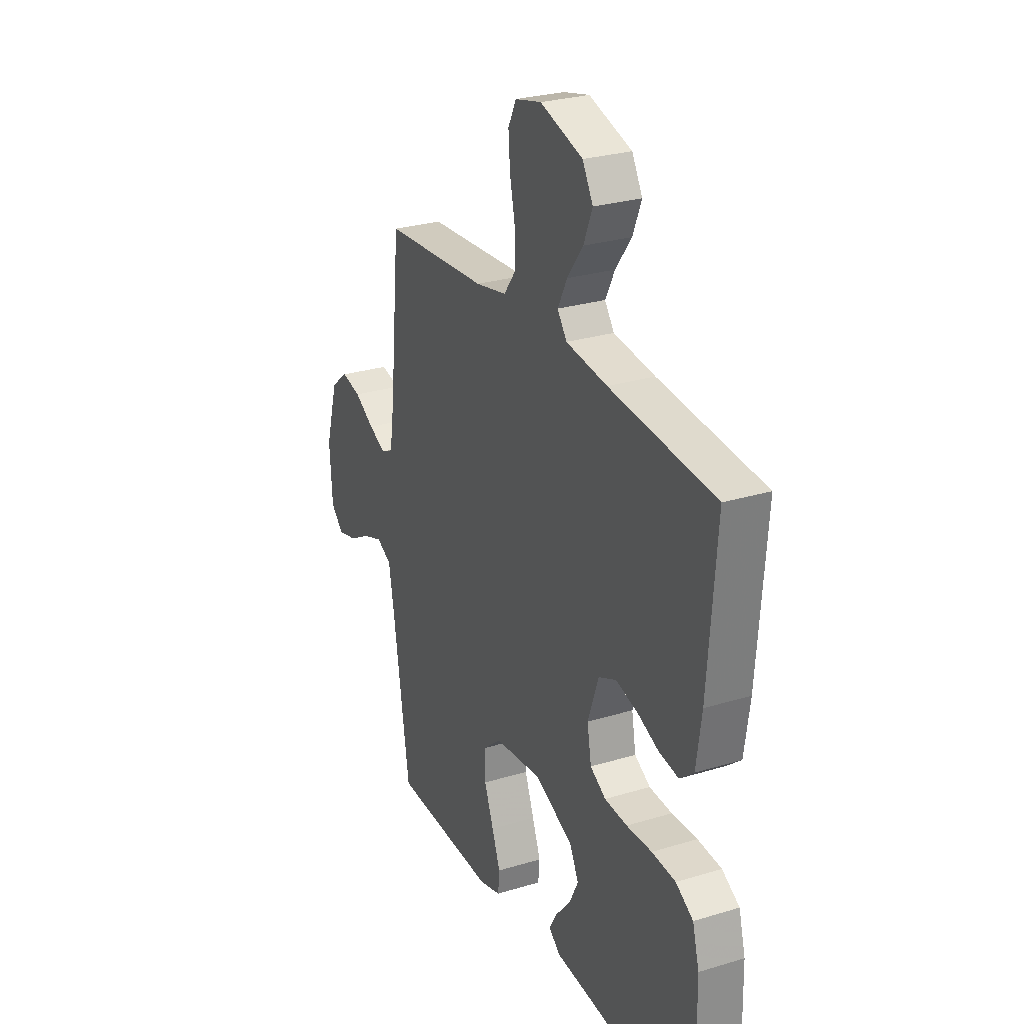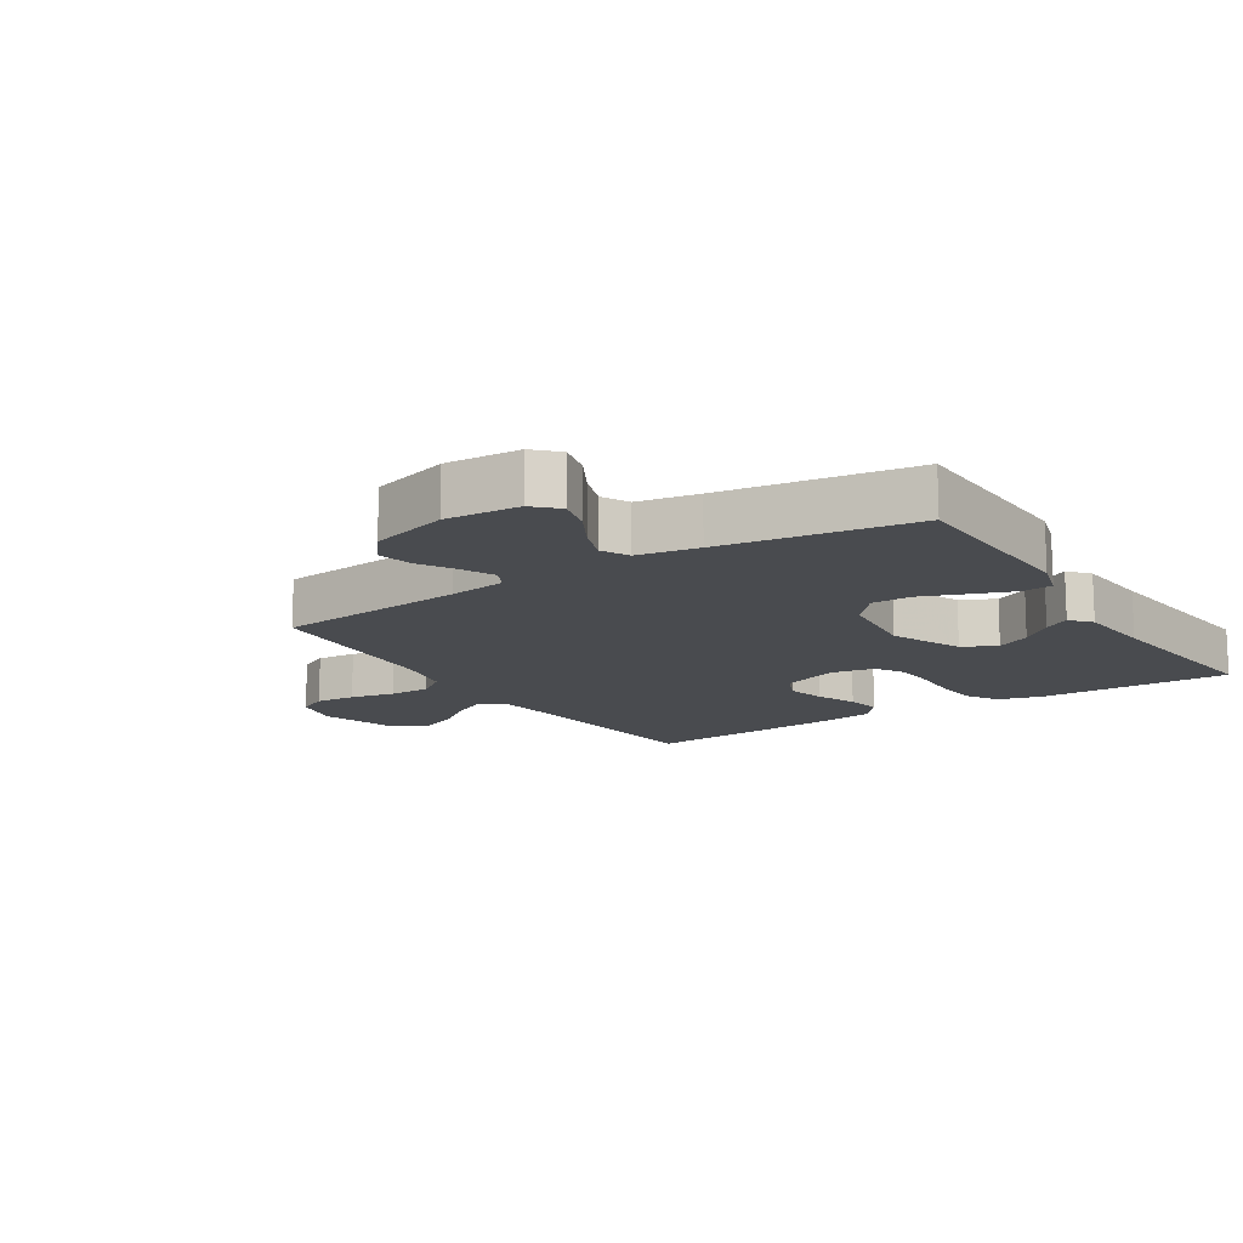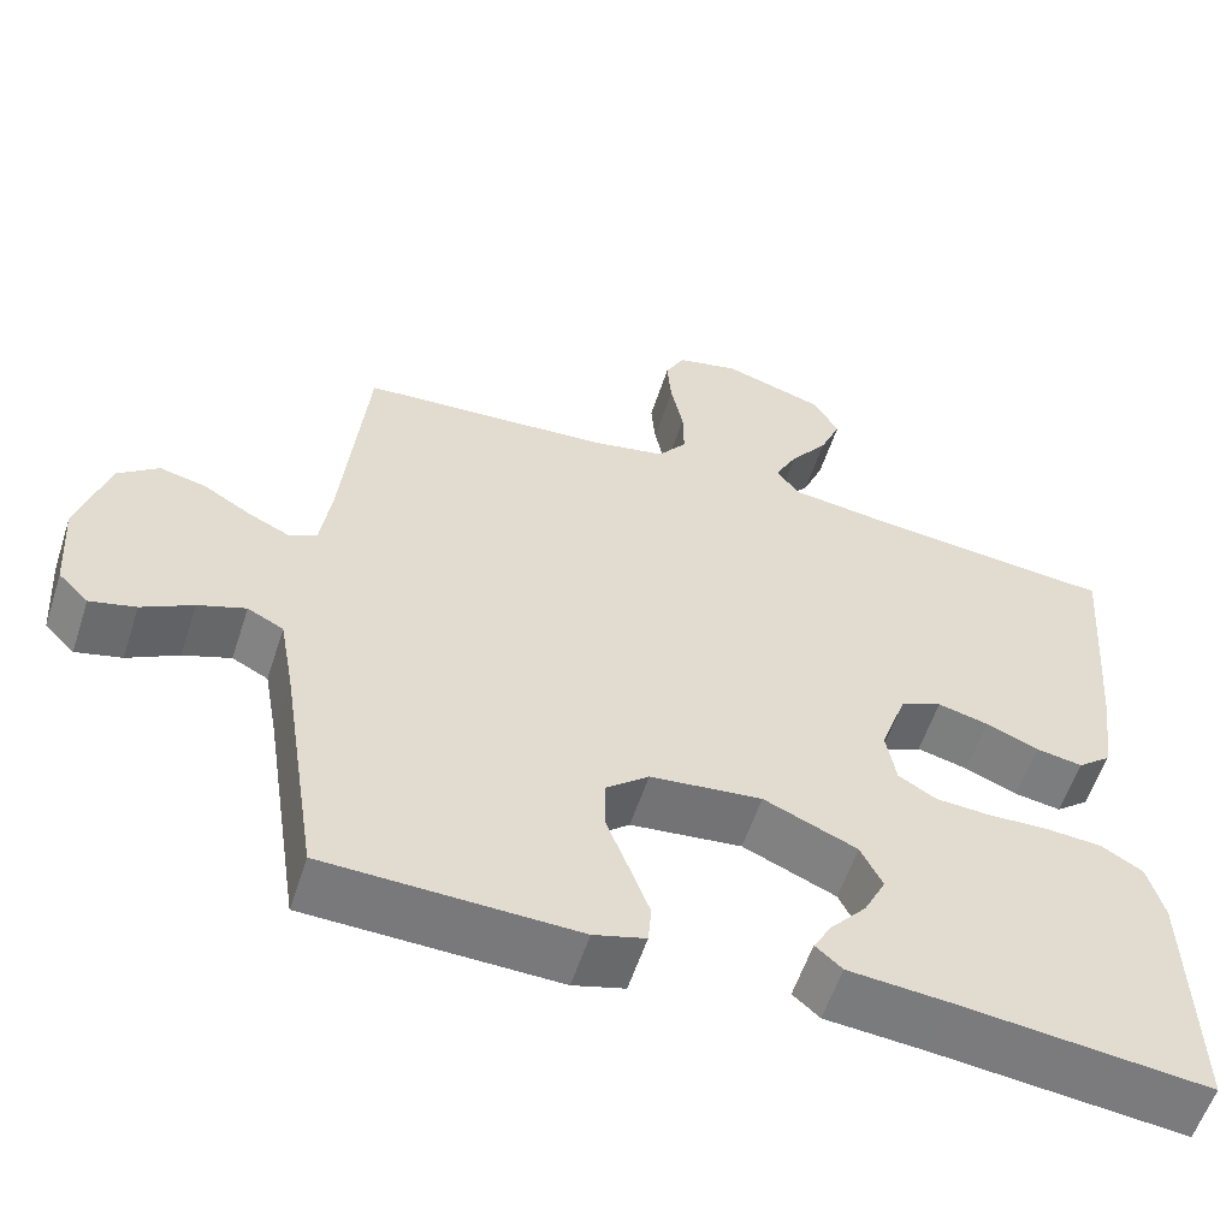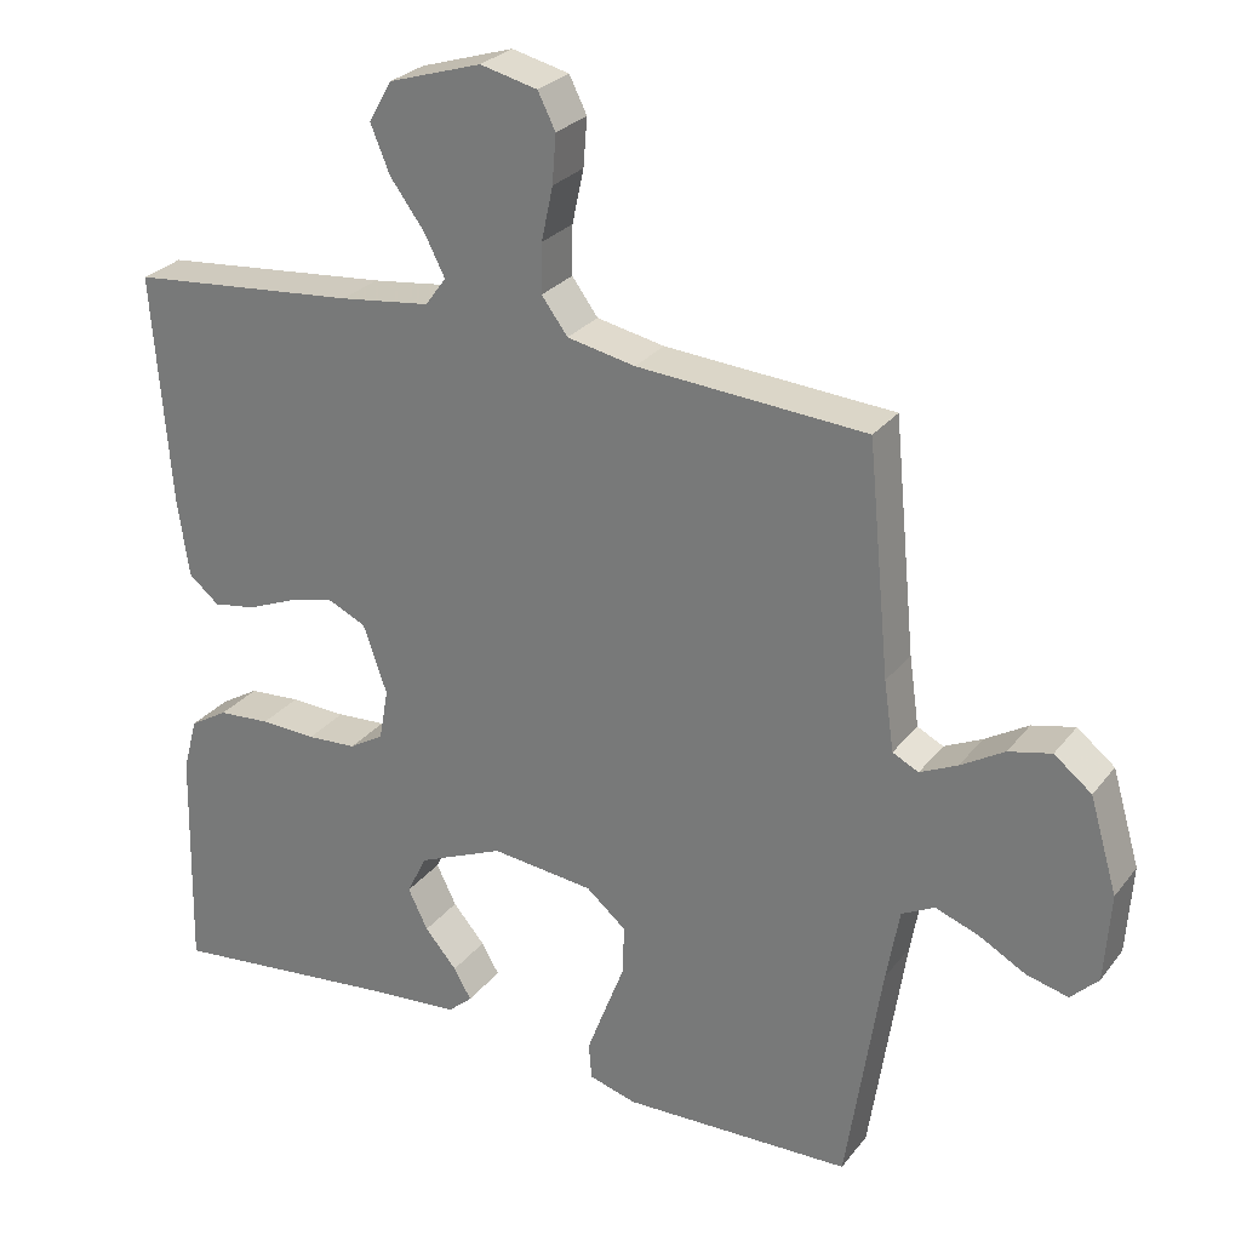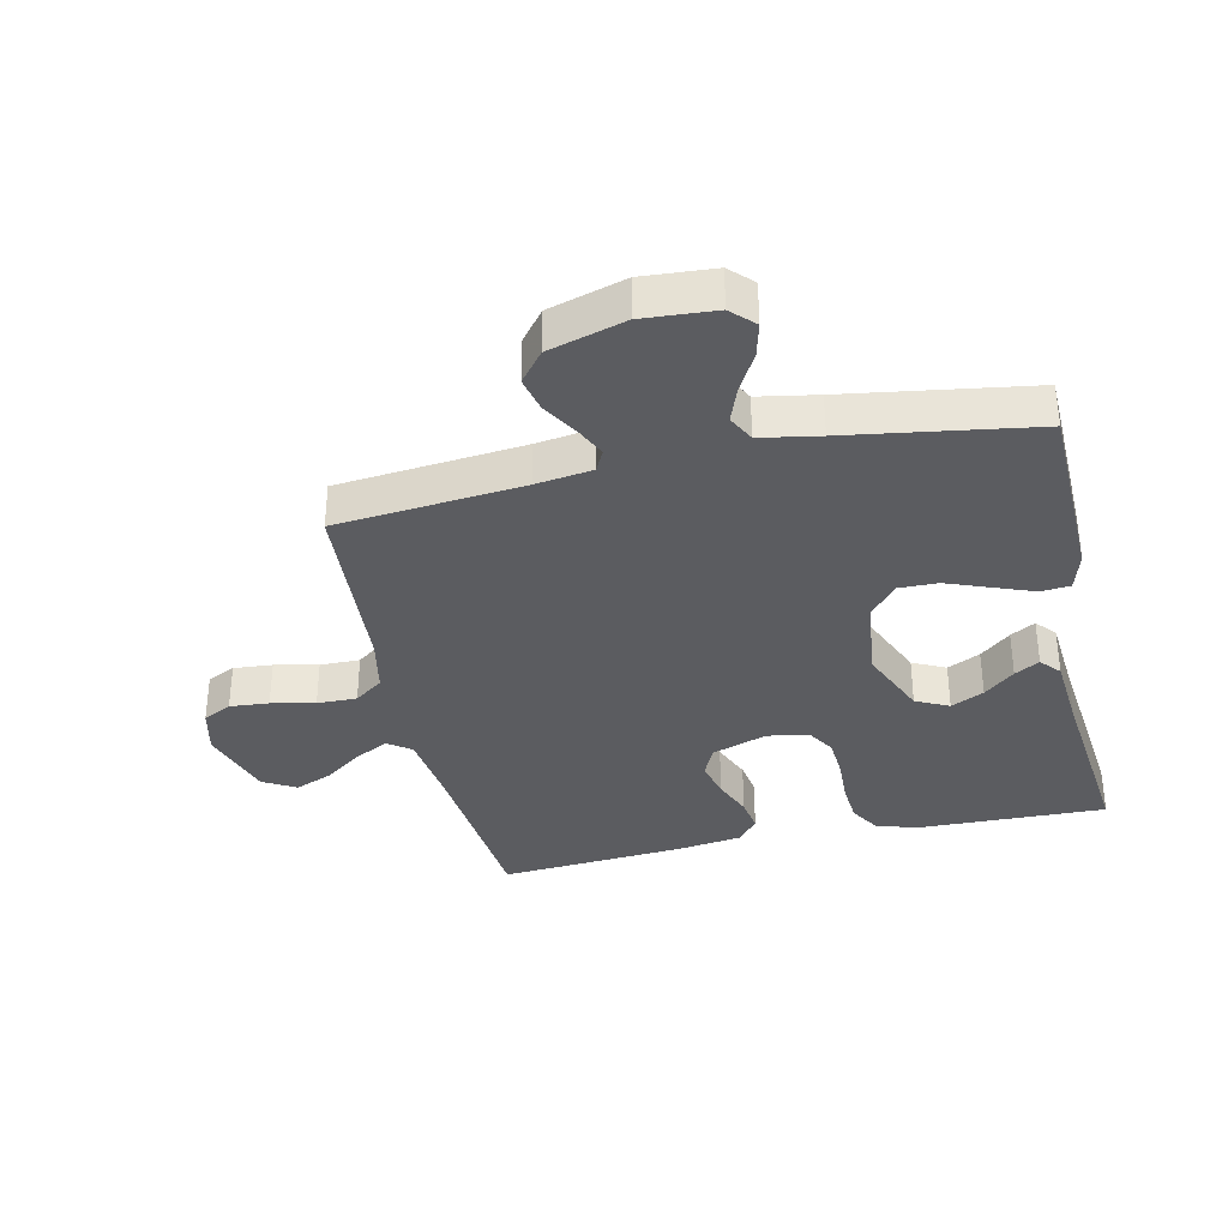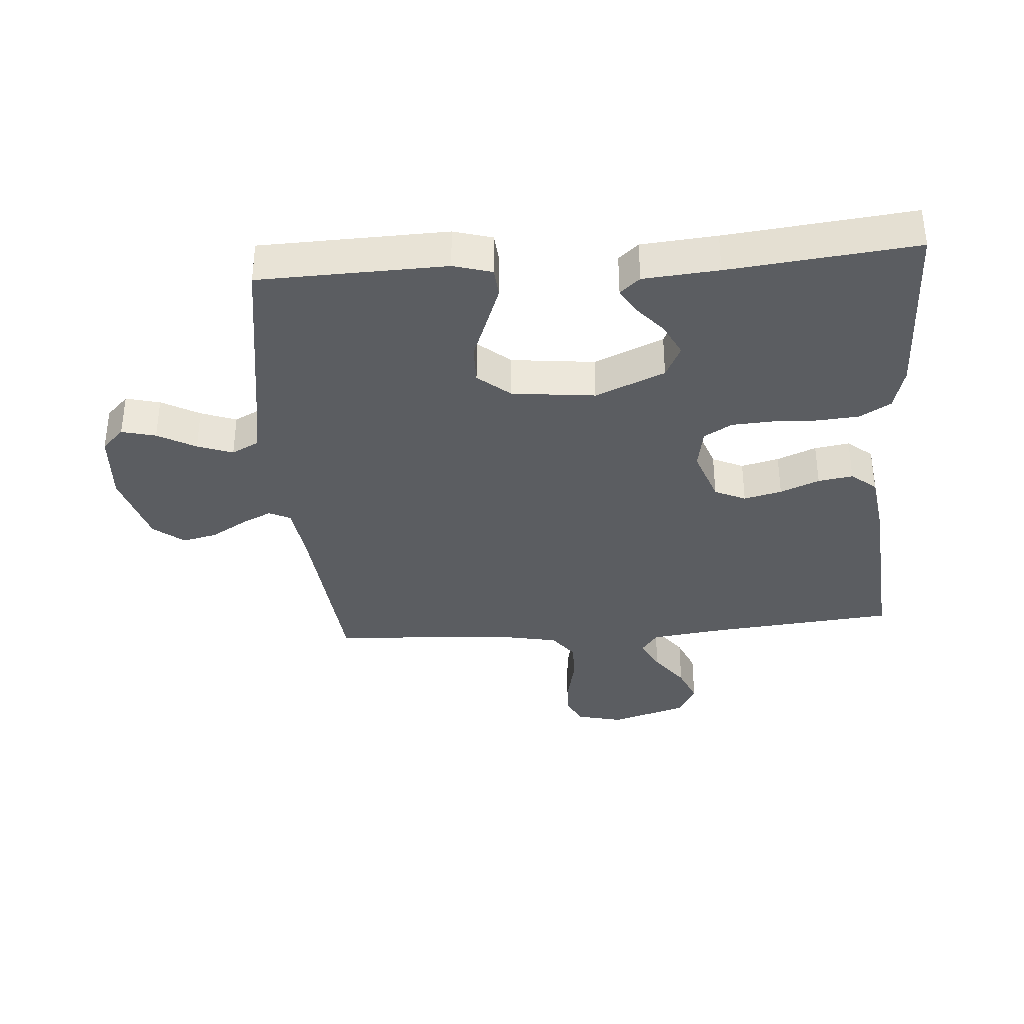
<metadata>
{"format":"obj","ext":"obj","renderer":"f3d","projection":"perspective","resolution":1024,"background":"white","views":[{"elev":27.4,"azim":-115.1,"up":"+Z"},{"elev":-13.9,"azim":122.8,"up":"+Y"},{"elev":-57.5,"azim":162.0,"up":"+Z"},{"elev":27.1,"azim":29.4,"up":"+Z"},{"elev":-35.0,"azim":102.5,"up":"+Y"},{"elev":-35.8,"azim":-175.6,"up":"+Y"}]}
</metadata>
<code>
v 0.5 0.07 0.5
v 0.529 0.07 0.2
v 0.542 0.07 0.109
v 0.576 0.07 0.092
v 0.625 0.07 0.115
v 0.682 0.07 0.149
v 0.738 0.07 0.162
v 0.787 0.07 0.123
v 0.823 0.07 0
v 0.815 0.07 -0.116
v 0.779 0.07 -0.152
v 0.724 0.07 -0.138
v 0.663 0.07 -0.104
v 0.606 0.07 -0.083
v 0.563 0.07 -0.105
v 0.546 0.07 -0.2
v 0.5 0.07 -0.5
v 0.2 0.07 -0.508
v 0.138 0.07 -0.49
v 0.134 0.07 -0.443
v 0.158 0.07 -0.379
v 0.185 0.07 -0.309
v 0.186 0.07 -0.246
v 0.134 0.07 -0.202
v 0 0.07 -0.187
v -0.112 0.07 -0.235
v -0.138 0.07 -0.288
v -0.112 0.07 -0.341
v -0.07 0.07 -0.39
v -0.047 0.07 -0.43
v -0.079 0.07 -0.458
v -0.2 0.07 -0.468
v -0.5 0.07 -0.5
v -0.493 0.07 -0.2
v -0.474 0.07 -0.13
v -0.424 0.07 -0.1
v -0.356 0.07 -0.095
v -0.283 0.07 -0.098
v -0.218 0.07 -0.094
v -0.173 0.07 -0.067
v -0.161 0.07 0
v -0.192 0.07 0.089
v -0.242 0.07 0.112
v -0.303 0.07 0.097
v -0.366 0.07 0.071
v -0.422 0.07 0.062
v -0.462 0.07 0.095
v -0.477 0.07 0.2
v -0.5 0.07 0.5
v -0.2 0.07 0.528
v -0.082 0.07 0.543
v -0.055 0.07 0.58
v -0.082 0.07 0.633
v -0.127 0.07 0.694
v -0.152 0.07 0.755
v -0.122 0.07 0.808
v 0 0.07 0.846
v 0.075 0.07 0.828
v 0.098 0.07 0.782
v 0.093 0.07 0.719
v 0.078 0.07 0.649
v 0.077 0.07 0.585
v 0.111 0.07 0.539
v 0.2 0.07 0.521
v 0.5 0 0.5
v 0.529 0 0.2
v 0.542 0 0.109
v 0.576 0 0.092
v 0.625 0 0.115
v 0.682 0 0.149
v 0.738 0 0.162
v 0.787 0 0.123
v 0.823 0 0
v 0.815 0 -0.116
v 0.779 0 -0.152
v 0.724 0 -0.138
v 0.663 0 -0.104
v 0.606 0 -0.083
v 0.563 0 -0.105
v 0.546 0 -0.2
v 0.5 0 -0.5
v 0.2 0 -0.508
v 0.138 0 -0.49
v 0.134 0 -0.443
v 0.158 0 -0.379
v 0.185 0 -0.309
v 0.186 0 -0.246
v 0.134 0 -0.202
v 0 0 -0.187
v -0.112 0 -0.235
v -0.138 0 -0.288
v -0.112 0 -0.341
v -0.07 0 -0.39
v -0.047 0 -0.43
v -0.079 0 -0.458
v -0.2 0 -0.468
v -0.5 0 -0.5
v -0.493 0 -0.2
v -0.474 0 -0.13
v -0.424 0 -0.1
v -0.356 0 -0.095
v -0.283 0 -0.098
v -0.218 0 -0.094
v -0.173 0 -0.067
v -0.161 0 0
v -0.192 0 0.089
v -0.242 0 0.112
v -0.303 0 0.097
v -0.366 0 0.071
v -0.422 0 0.062
v -0.462 0 0.095
v -0.477 0 0.2
v -0.5 0 0.5
v -0.2 0 0.528
v -0.082 0 0.543
v -0.055 0 0.58
v -0.082 0 0.633
v -0.127 0 0.694
v -0.152 0 0.755
v -0.122 0 0.808
v 0 0 0.846
v 0.075 0 0.828
v 0.098 0 0.782
v 0.093 0 0.719
v 0.078 0 0.649
v 0.077 0 0.585
v 0.111 0 0.539
v 0.2 0 0.521
f 58 59 60 61
f 58 61 62
f 57 58 62
f 56 57 62
f 53 54 55 56
f 52 53 56 62
f 51 52 62 63
f 47 48 49 50
f 44 45 46 47
f 43 44 47 50
f 42 43 50 51
f 35 36 37 38
f 35 38 39
f 32 33 34 35
f 32 35 39
f 28 29 30 31
f 27 28 31 32
f 19 20 21 22
f 17 18 19 22
f 16 17 22 23
f 15 16 23 24
f 10 11 12 13
f 10 13 14
f 9 10 14
f 8 9 14
f 5 6 7 8
f 4 5 8 14
f 3 4 14 15
f 64 1 2
f 41 42 51 63
f 40 41 63 64
f 27 32 39 40
f 26 27 40 64
f 25 26 64 2
f 15 24 25
f 2 3 15 25
f 125 124 123 122
f 126 125 122
f 126 122 121
f 126 121 120
f 120 119 118 117
f 126 120 117 116
f 127 126 116 115
f 114 113 112 111
f 111 110 109 108
f 114 111 108 107
f 115 114 107 106
f 102 101 100 99
f 103 102 99
f 99 98 97 96
f 103 99 96
f 95 94 93 92
f 96 95 92 91
f 86 85 84 83
f 86 83 82 81
f 87 86 81 80
f 88 87 80 79
f 77 76 75 74
f 78 77 74
f 78 74 73
f 78 73 72
f 72 71 70 69
f 78 72 69 68
f 79 78 68 67
f 66 65 128
f 127 115 106 105
f 128 127 105 104
f 104 103 96 91
f 128 104 91 90
f 66 128 90 89
f 89 88 79
f 89 79 67 66
f 1 65 66 2
f 2 66 67 3
f 3 67 68 4
f 4 68 69 5
f 5 69 70 6
f 6 70 71 7
f 7 71 72 8
f 8 72 73 9
f 9 73 74 10
f 10 74 75 11
f 11 75 76 12
f 12 76 77 13
f 13 77 78 14
f 14 78 79 15
f 15 79 80 16
f 16 80 81 17
f 17 81 82 18
f 18 82 83 19
f 19 83 84 20
f 20 84 85 21
f 21 85 86 22
f 22 86 87 23
f 23 87 88 24
f 24 88 89 25
f 25 89 90 26
f 26 90 91 27
f 27 91 92 28
f 28 92 93 29
f 29 93 94 30
f 30 94 95 31
f 31 95 96 32
f 32 96 97 33
f 33 97 98 34
f 34 98 99 35
f 35 99 100 36
f 36 100 101 37
f 37 101 102 38
f 38 102 103 39
f 39 103 104 40
f 40 104 105 41
f 41 105 106 42
f 42 106 107 43
f 43 107 108 44
f 44 108 109 45
f 45 109 110 46
f 46 110 111 47
f 47 111 112 48
f 48 112 113 49
f 49 113 114 50
f 50 114 115 51
f 51 115 116 52
f 52 116 117 53
f 53 117 118 54
f 54 118 119 55
f 55 119 120 56
f 56 120 121 57
f 57 121 122 58
f 58 122 123 59
f 59 123 124 60
f 60 124 125 61
f 61 125 126 62
f 62 126 127 63
f 63 127 128 64
f 64 128 65 1

</code>
